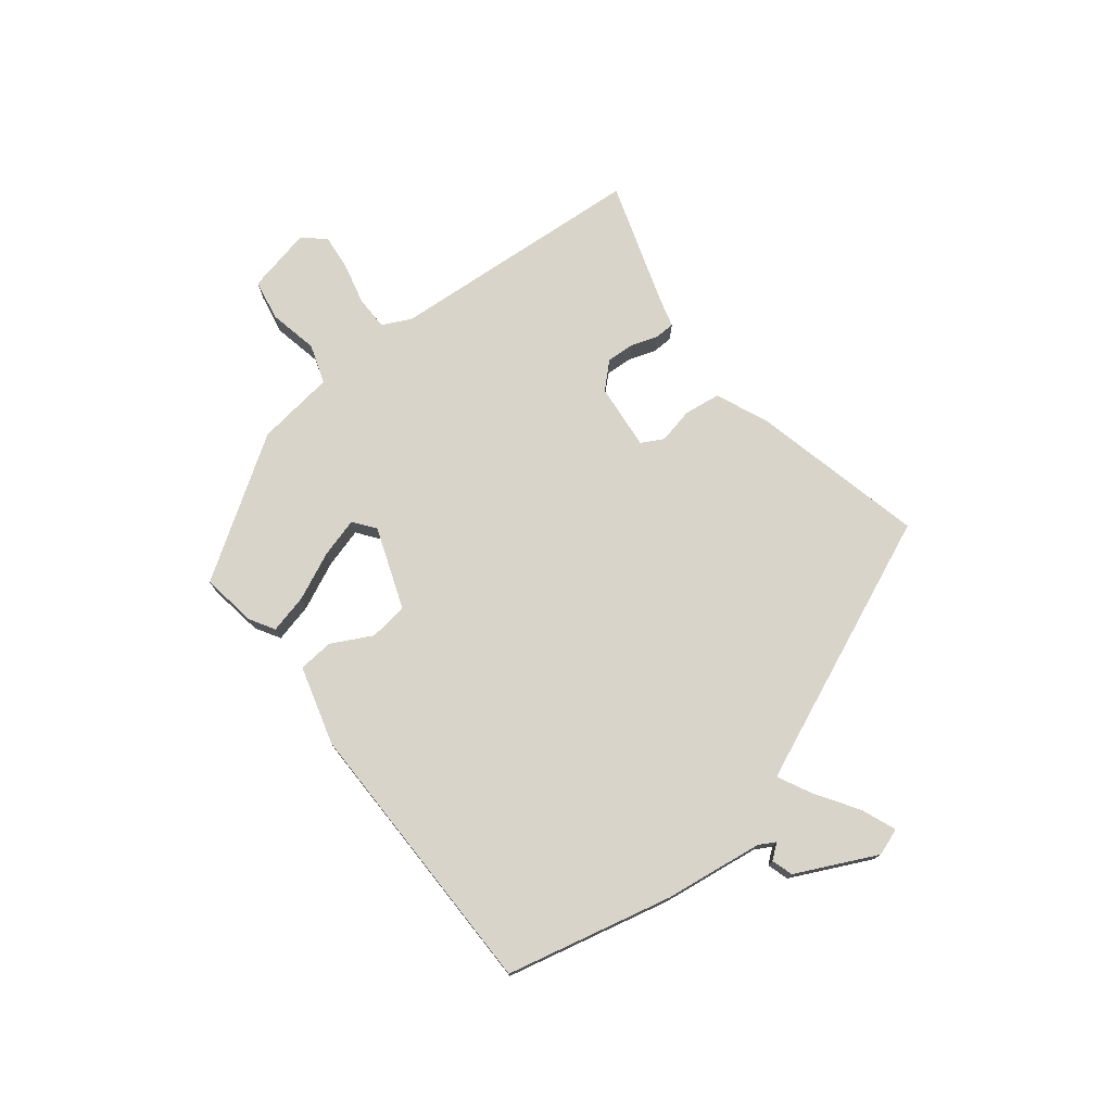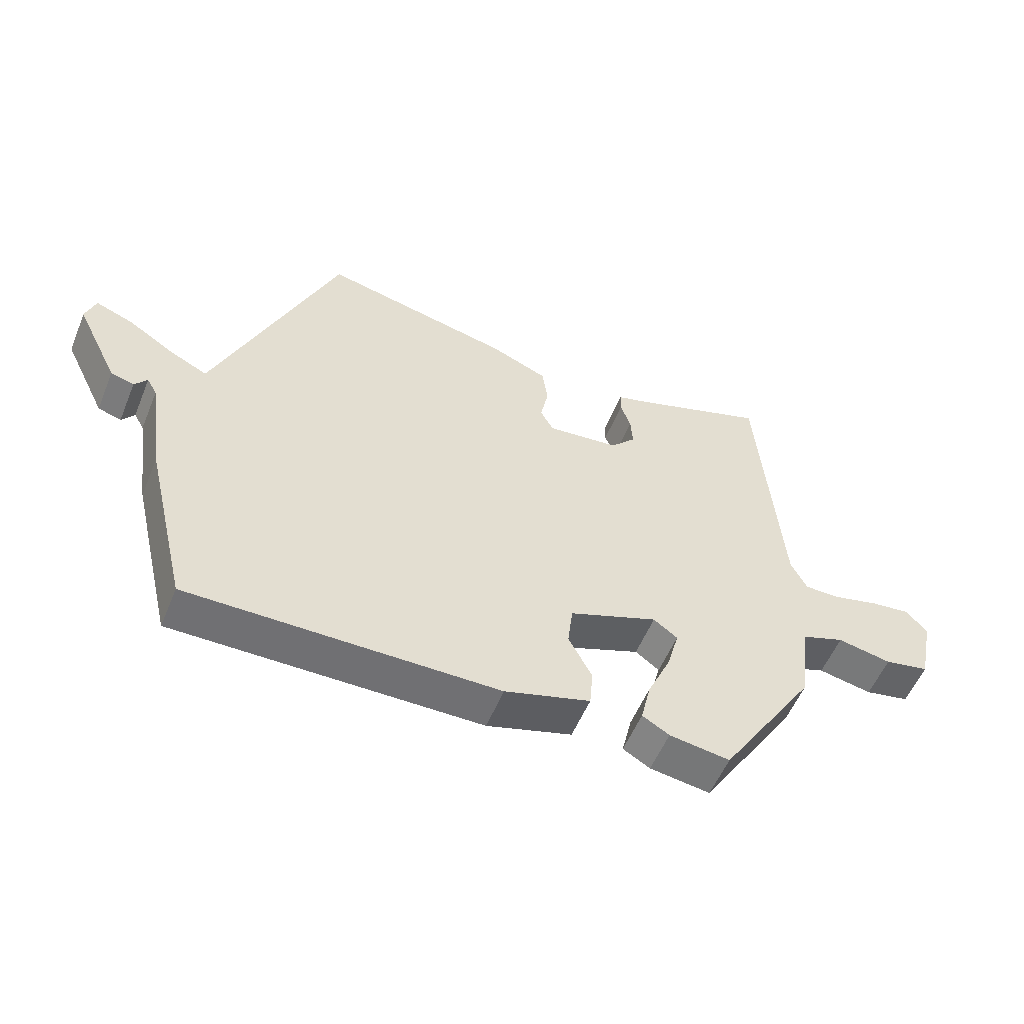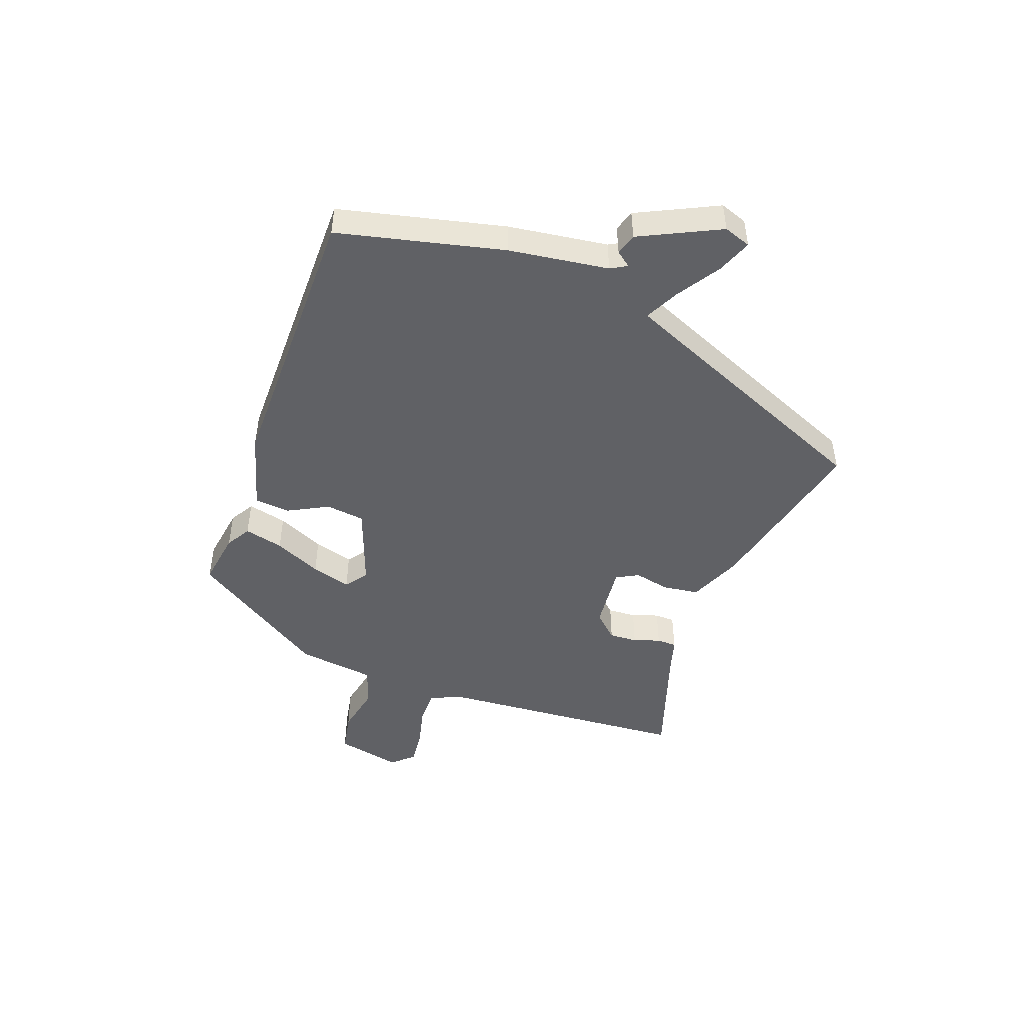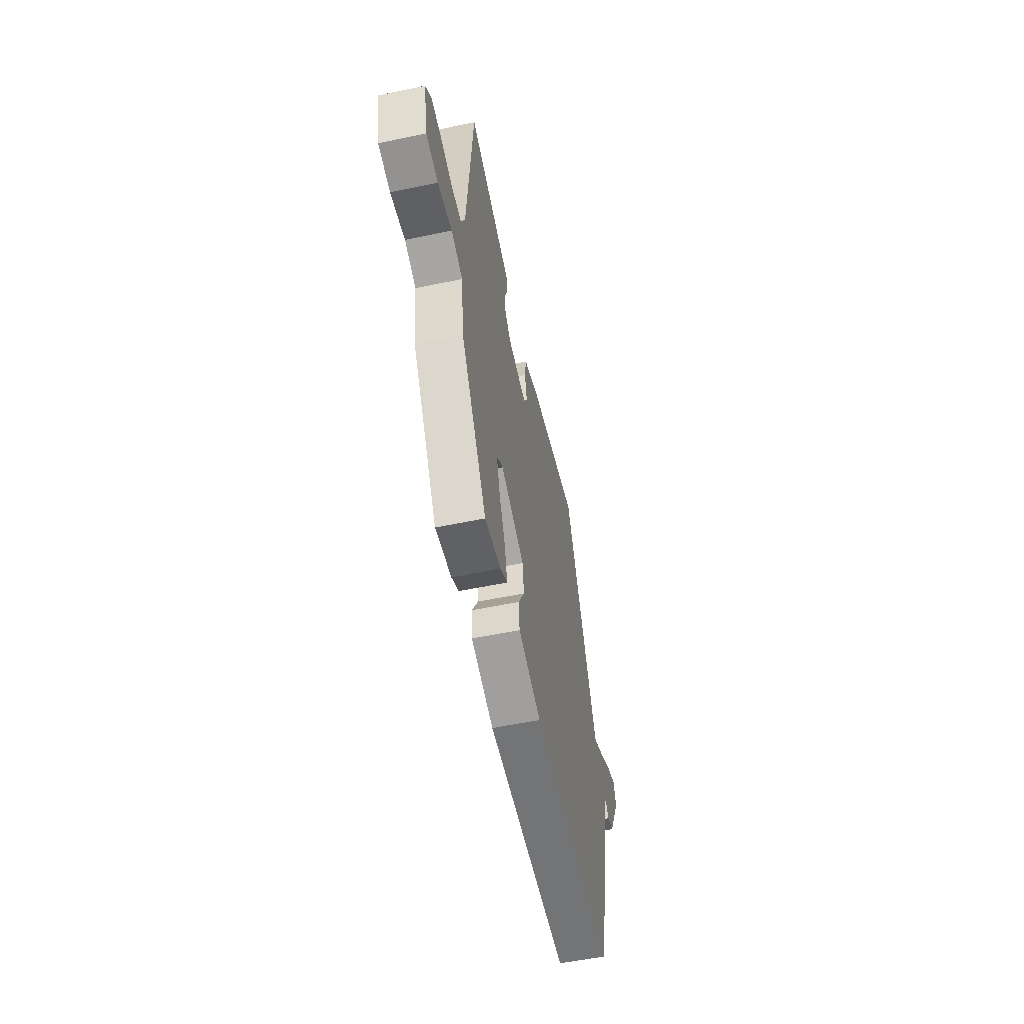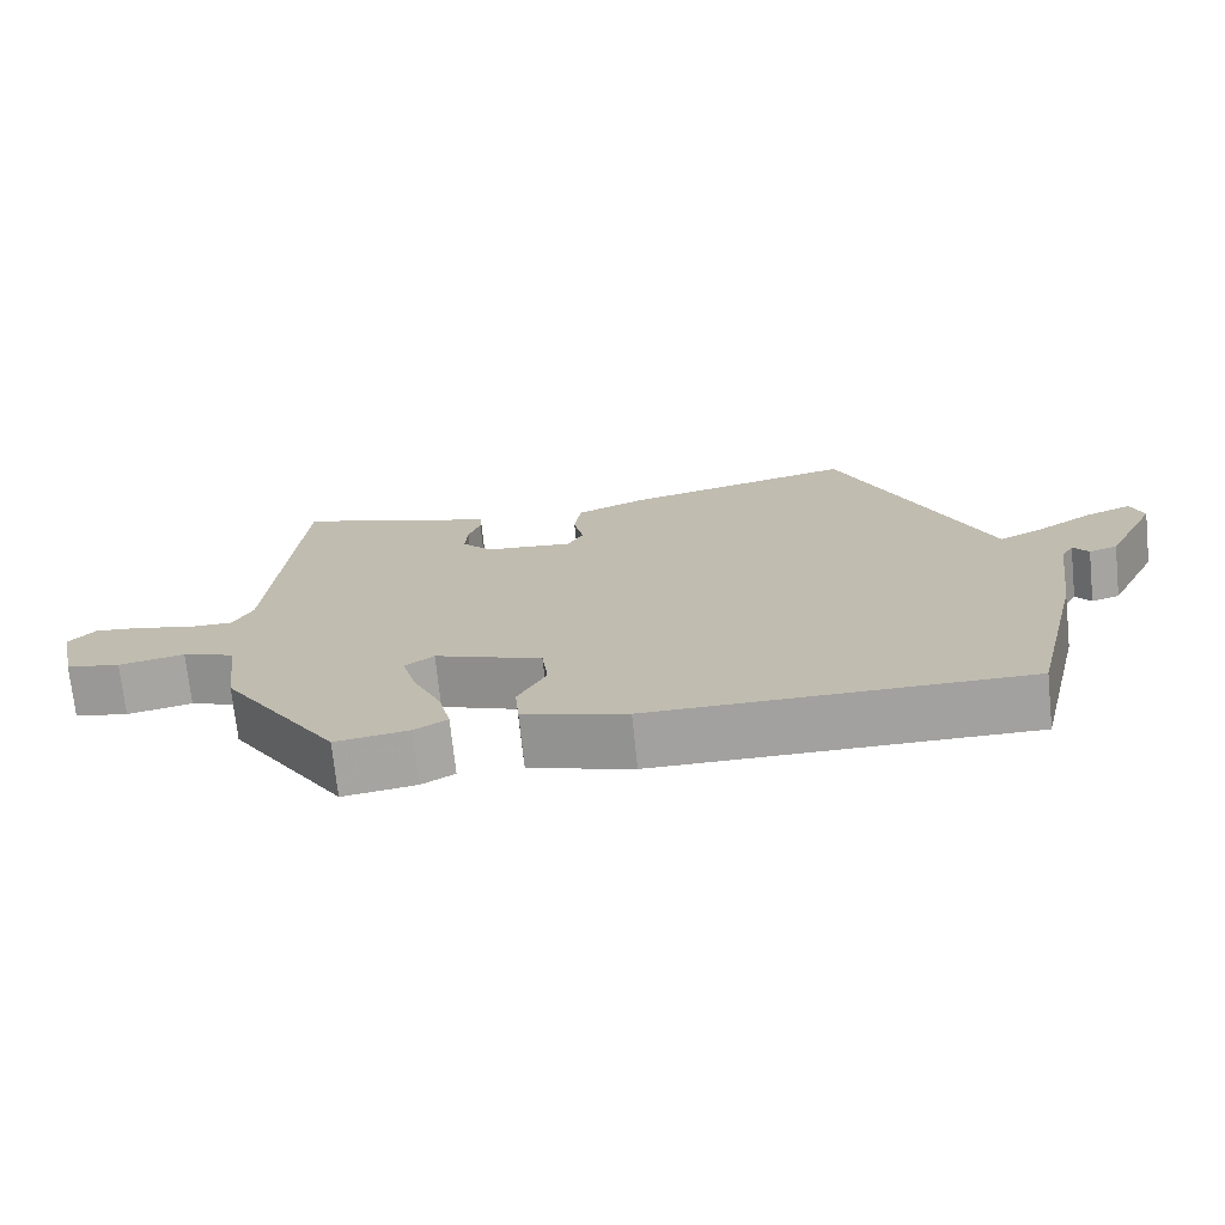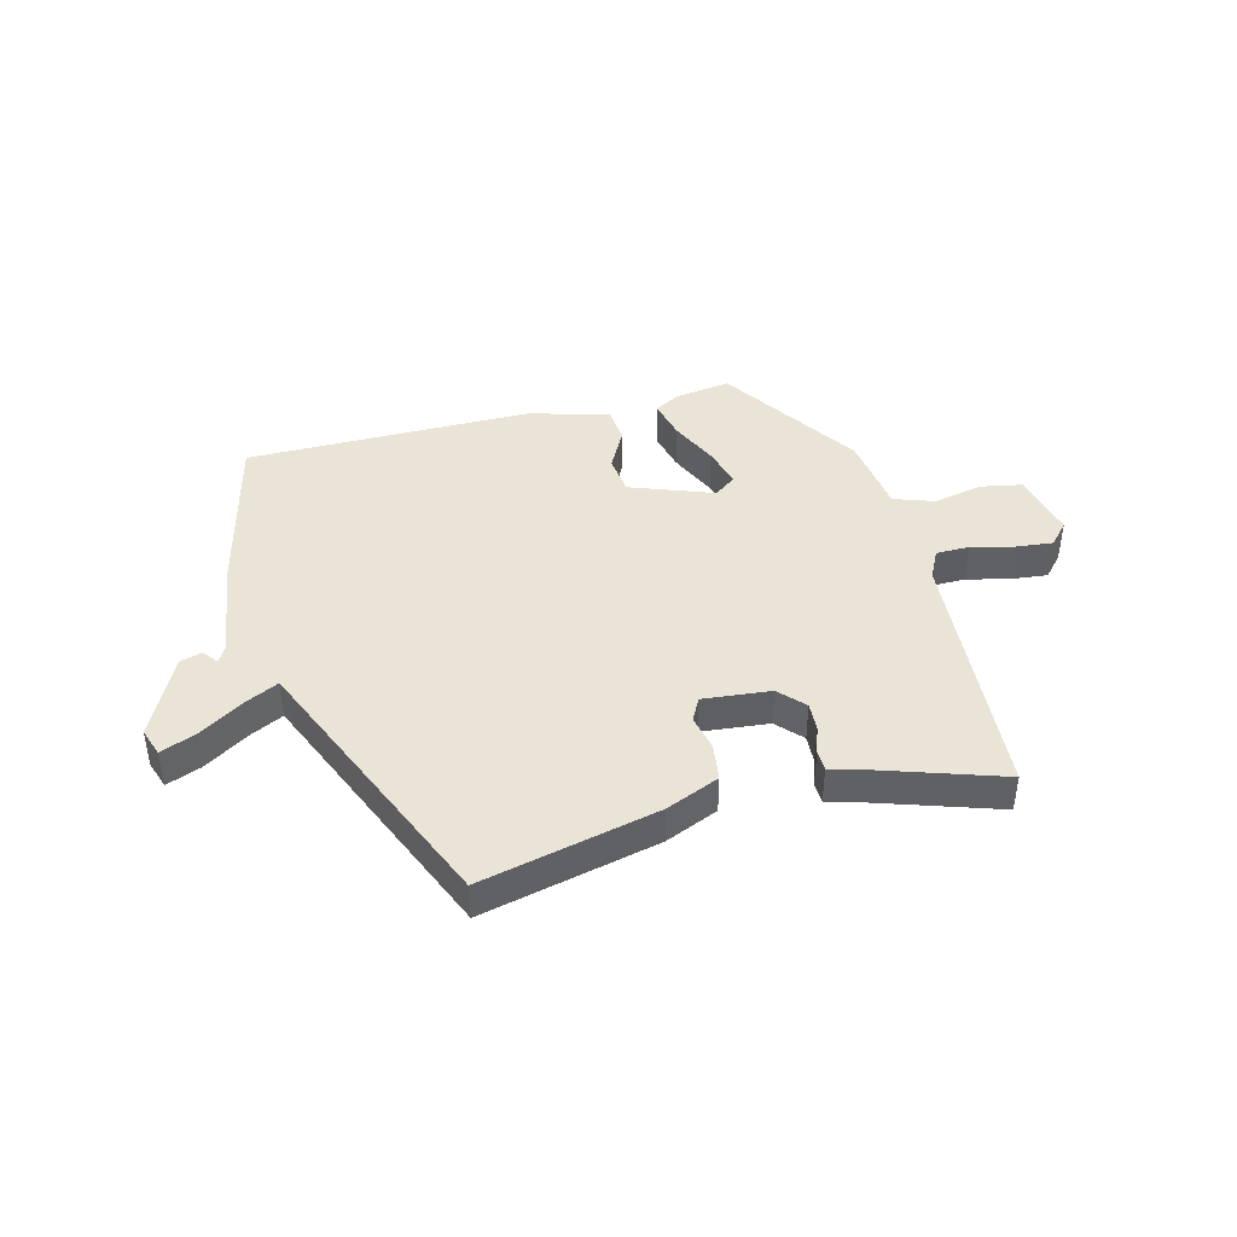
<metadata>
{"format":"obj","ext":"obj","renderer":"f3d","projection":"perspective","resolution":1024,"background":"white","views":[{"elev":75.2,"azim":-128.6,"up":"+Y"},{"elev":-55.1,"azim":-22.2,"up":"+Z"},{"elev":-47.1,"azim":-110.5,"up":"+Y"},{"elev":-55.9,"azim":102.3,"up":"+Z"},{"elev":-72.3,"azim":-174.0,"up":"+Z"},{"elev":42.7,"azim":-14.8,"up":"+Y"}]}
</metadata>
<code>
v -0.306 0.07 0.523
v -0.004 0.07 0.455
v 0.087 0.07 0.417
v 0.096 0.07 0.354
v 0.083 0.07 0.292
v 0.104 0.07 0.254
v 0.219 0.07 0.266
v 0.259 0.07 0.309
v 0.256 0.07 0.358
v 0.24 0.07 0.404
v 0.241 0.07 0.439
v 0.29 0.07 0.453
v 0.507 0.07 0.526
v 0.542 0.07 0.081
v 0.567 0.07 0.031
v 0.625 0.07 0.031
v 0.697 0.07 0.049
v 0.76 0.07 0.056
v 0.794 0.07 0.019
v 0.77 0.07 -0.095
v 0.699 0.07 -0.109
v 0.613 0.07 -0.092
v 0.545 0.07 -0.116
v 0.528 0.07 -0.252
v 0.374 0.07 -0.491
v 0.278 0.07 -0.477
v 0.235 0.07 -0.452
v 0.251 0.07 -0.384
v 0.288 0.07 -0.302
v 0.307 0.07 -0.233
v 0.269 0.07 -0.205
v 0.128 0.07 -0.258
v 0.12 0.07 -0.325
v 0.157 0.07 -0.395
v 0.152 0.07 -0.456
v 0.016 0.07 -0.496
v -0.474 0.07 -0.498
v -0.543 0.07 -0.212
v -0.568 0.07 -0.04
v -0.584 0.07 -0.012
v -0.604 0.07 -0.038
v -0.641 0.07 -0.027
v -0.709 0.07 0.111
v -0.693 0.07 0.158
v -0.633 0.07 0.135
v -0.559 0.07 0.088
v -0.5 0.07 0.059
v -0.486 0.07 0.092
v -0.306 0 0.523
v -0.004 0 0.455
v 0.087 0 0.417
v 0.096 0 0.354
v 0.083 0 0.292
v 0.104 0 0.254
v 0.219 0 0.266
v 0.259 0 0.309
v 0.256 0 0.358
v 0.24 0 0.404
v 0.241 0 0.439
v 0.29 0 0.453
v 0.507 0 0.526
v 0.542 0 0.081
v 0.567 0 0.031
v 0.625 0 0.031
v 0.697 0 0.049
v 0.76 0 0.056
v 0.794 0 0.019
v 0.77 0 -0.095
v 0.699 0 -0.109
v 0.613 0 -0.092
v 0.545 0 -0.116
v 0.528 0 -0.252
v 0.374 0 -0.491
v 0.278 0 -0.477
v 0.235 0 -0.452
v 0.251 0 -0.384
v 0.288 0 -0.302
v 0.307 0 -0.233
v 0.269 0 -0.205
v 0.128 0 -0.258
v 0.12 0 -0.325
v 0.157 0 -0.395
v 0.152 0 -0.456
v 0.016 0 -0.496
v -0.474 0 -0.498
v -0.543 0 -0.212
v -0.568 0 -0.04
v -0.584 0 -0.012
v -0.604 0 -0.038
v -0.641 0 -0.027
v -0.709 0 0.111
v -0.693 0 0.158
v -0.633 0 0.135
v -0.559 0 0.088
v -0.5 0 0.059
v -0.486 0 0.092
f 44 45 46
f 43 44 46
f 42 43 46
f 41 42 46
f 40 41 46
f 39 40 46 47
f 38 39 47
f 37 38 47
f 36 37 47
f 35 36 47
f 34 35 47
f 33 34 47
f 32 33 47 48
f 27 28 29
f 26 27 29
f 25 26 29
f 24 25 29
f 23 24 29
f 23 29 30
f 20 21 22
f 19 20 22
f 18 19 22
f 17 18 22
f 16 17 22
f 15 16 22 23
f 23 30 31
f 15 23 31
f 14 15 31
f 9 10 11 12
f 12 13 14
f 9 12 14
f 8 9 14
f 3 4 5
f 2 3 5
f 1 2 5
f 48 1 5
f 48 5 6
f 32 48 6 7
f 14 31 32
f 8 14 32
f 7 8 32
f 94 93 92
f 94 92 91
f 94 91 90
f 94 90 89
f 94 89 88
f 95 94 88 87
f 95 87 86
f 95 86 85
f 95 85 84
f 95 84 83
f 95 83 82
f 95 82 81
f 96 95 81 80
f 77 76 75
f 77 75 74
f 77 74 73
f 77 73 72
f 77 72 71
f 78 77 71
f 70 69 68
f 70 68 67
f 70 67 66
f 70 66 65
f 70 65 64
f 71 70 64 63
f 79 78 71
f 79 71 63
f 79 63 62
f 60 59 58 57
f 62 61 60
f 62 60 57
f 62 57 56
f 53 52 51
f 53 51 50
f 53 50 49
f 53 49 96
f 54 53 96
f 55 54 96 80
f 80 79 62
f 80 62 56
f 80 56 55
f 1 49 50 2
f 2 50 51 3
f 3 51 52 4
f 4 52 53 5
f 5 53 54 6
f 6 54 55 7
f 7 55 56 8
f 8 56 57 9
f 9 57 58 10
f 10 58 59 11
f 11 59 60 12
f 12 60 61 13
f 13 61 62 14
f 14 62 63 15
f 15 63 64 16
f 16 64 65 17
f 17 65 66 18
f 18 66 67 19
f 19 67 68 20
f 20 68 69 21
f 21 69 70 22
f 22 70 71 23
f 23 71 72 24
f 24 72 73 25
f 25 73 74 26
f 26 74 75 27
f 27 75 76 28
f 28 76 77 29
f 29 77 78 30
f 30 78 79 31
f 31 79 80 32
f 32 80 81 33
f 33 81 82 34
f 34 82 83 35
f 35 83 84 36
f 36 84 85 37
f 37 85 86 38
f 38 86 87 39
f 39 87 88 40
f 40 88 89 41
f 41 89 90 42
f 42 90 91 43
f 43 91 92 44
f 44 92 93 45
f 45 93 94 46
f 46 94 95 47
f 47 95 96 48
f 48 96 49 1

</code>
